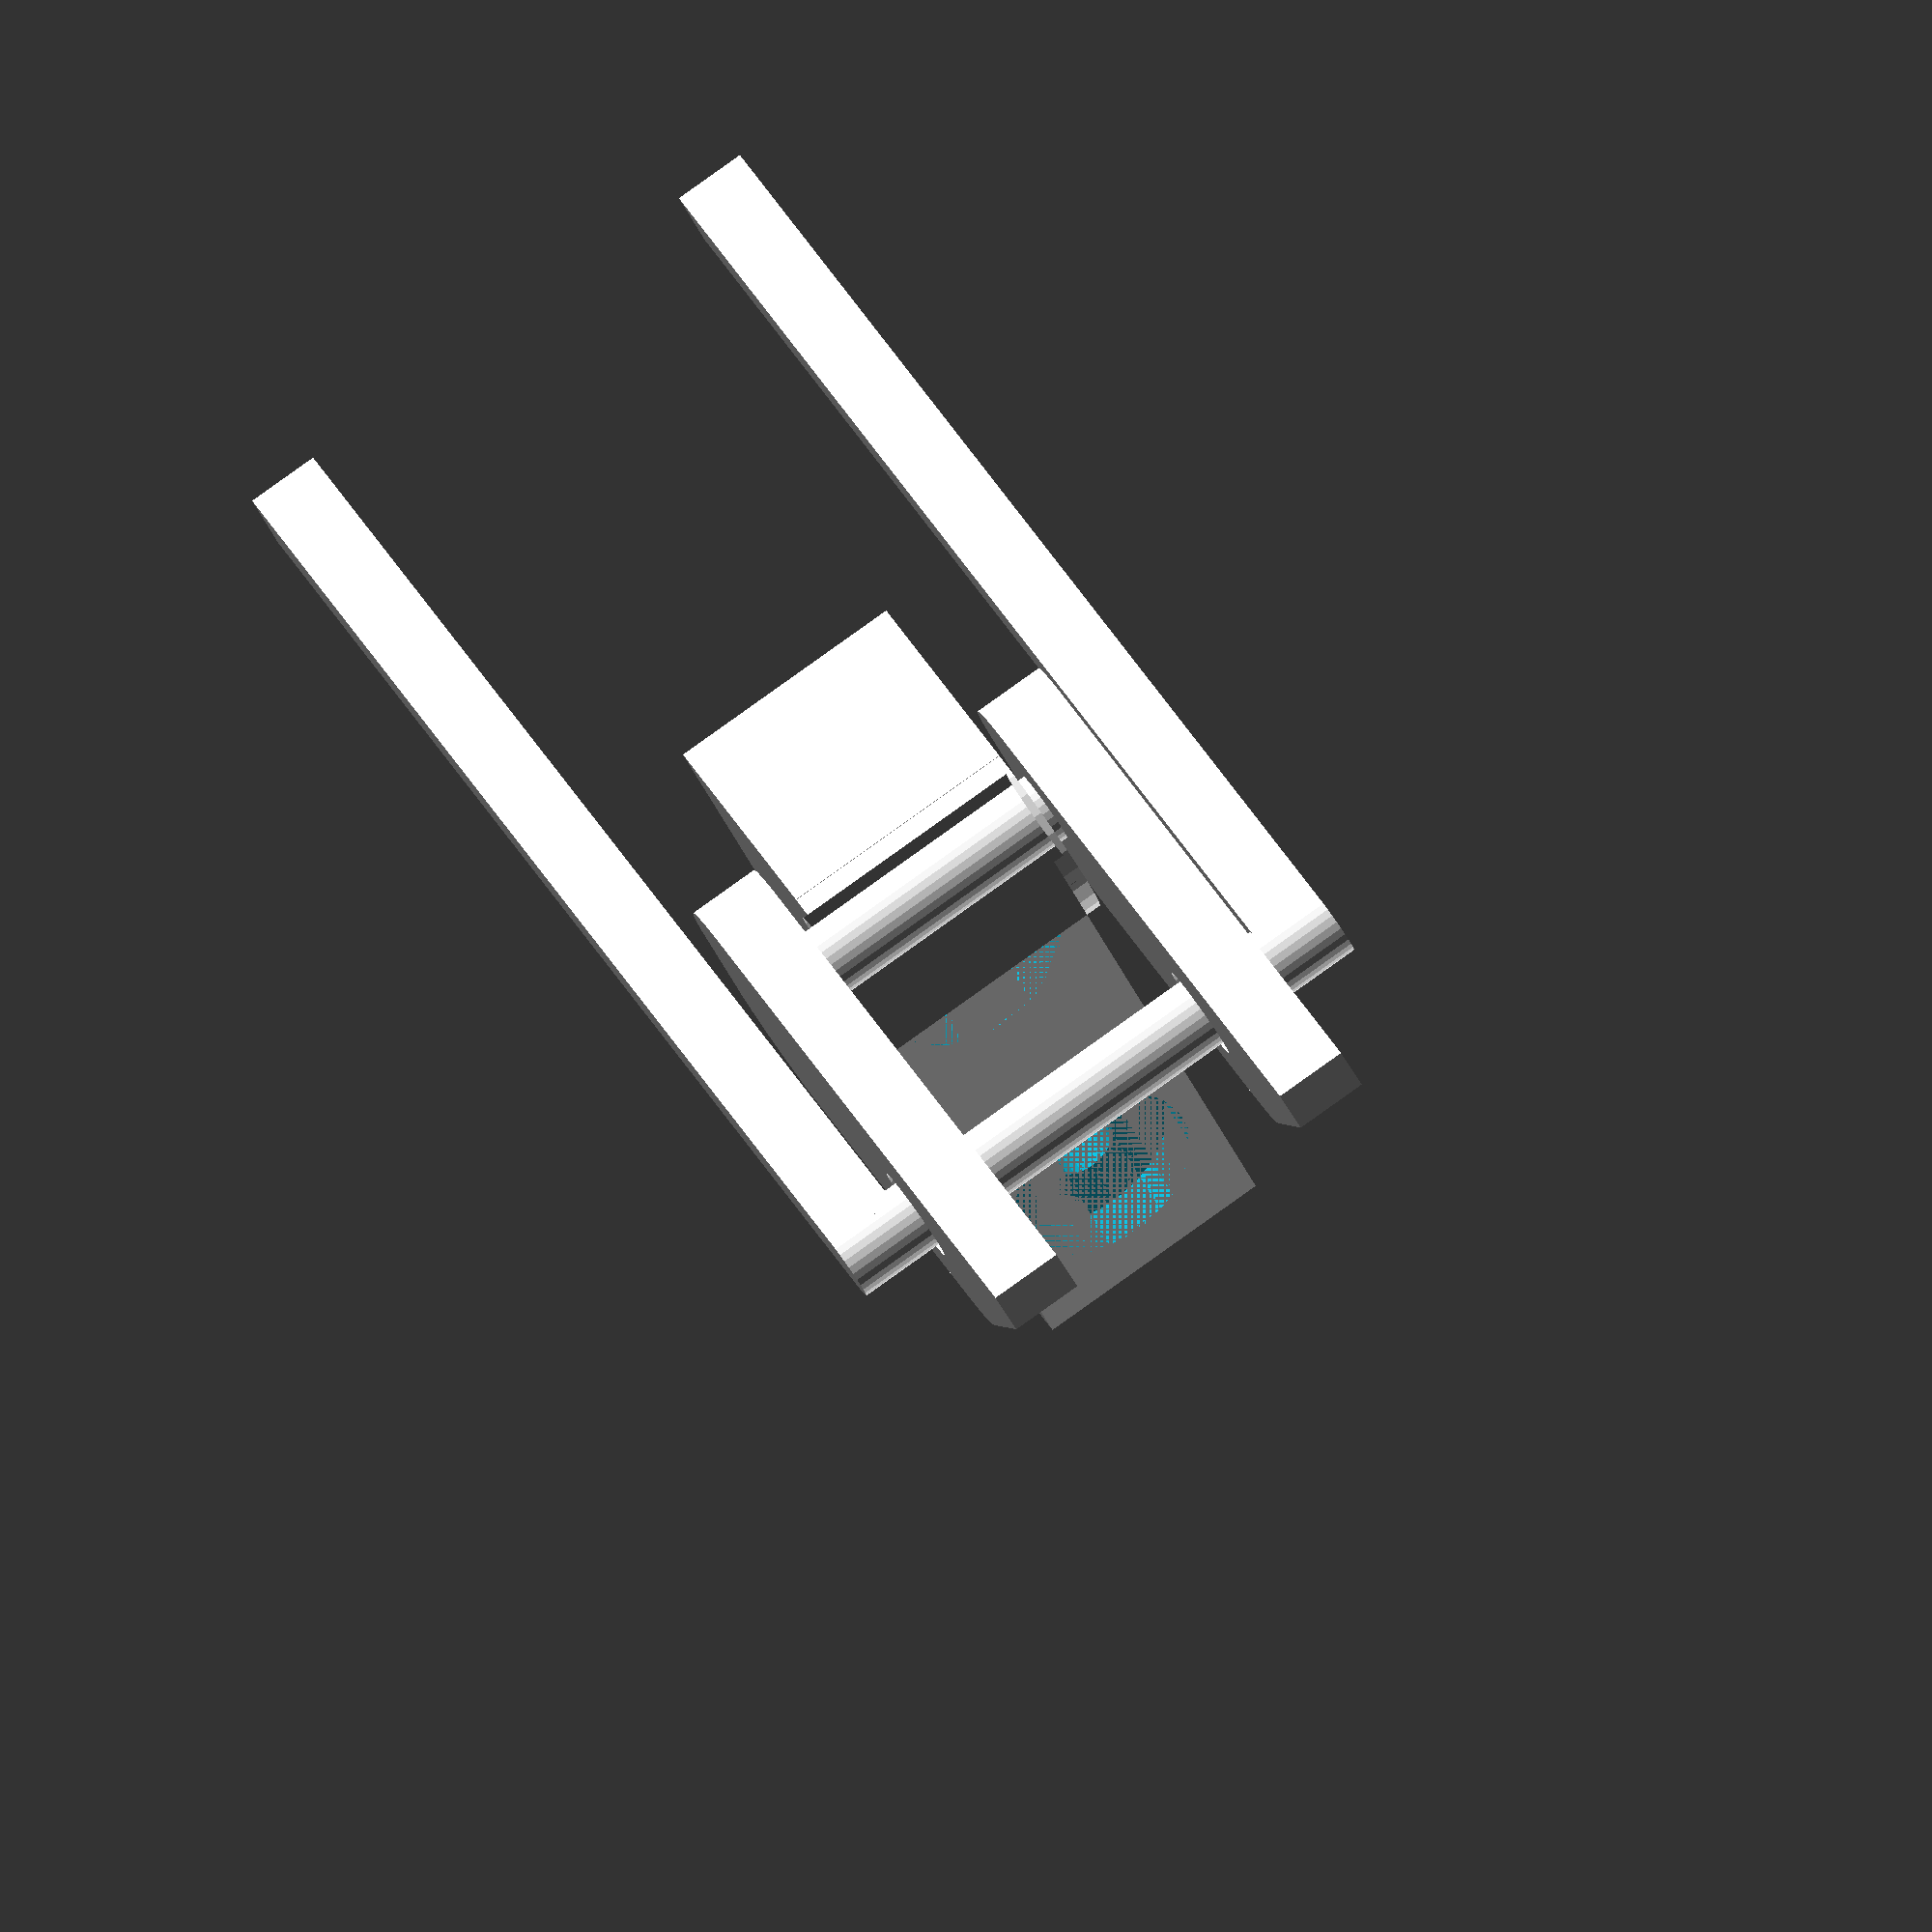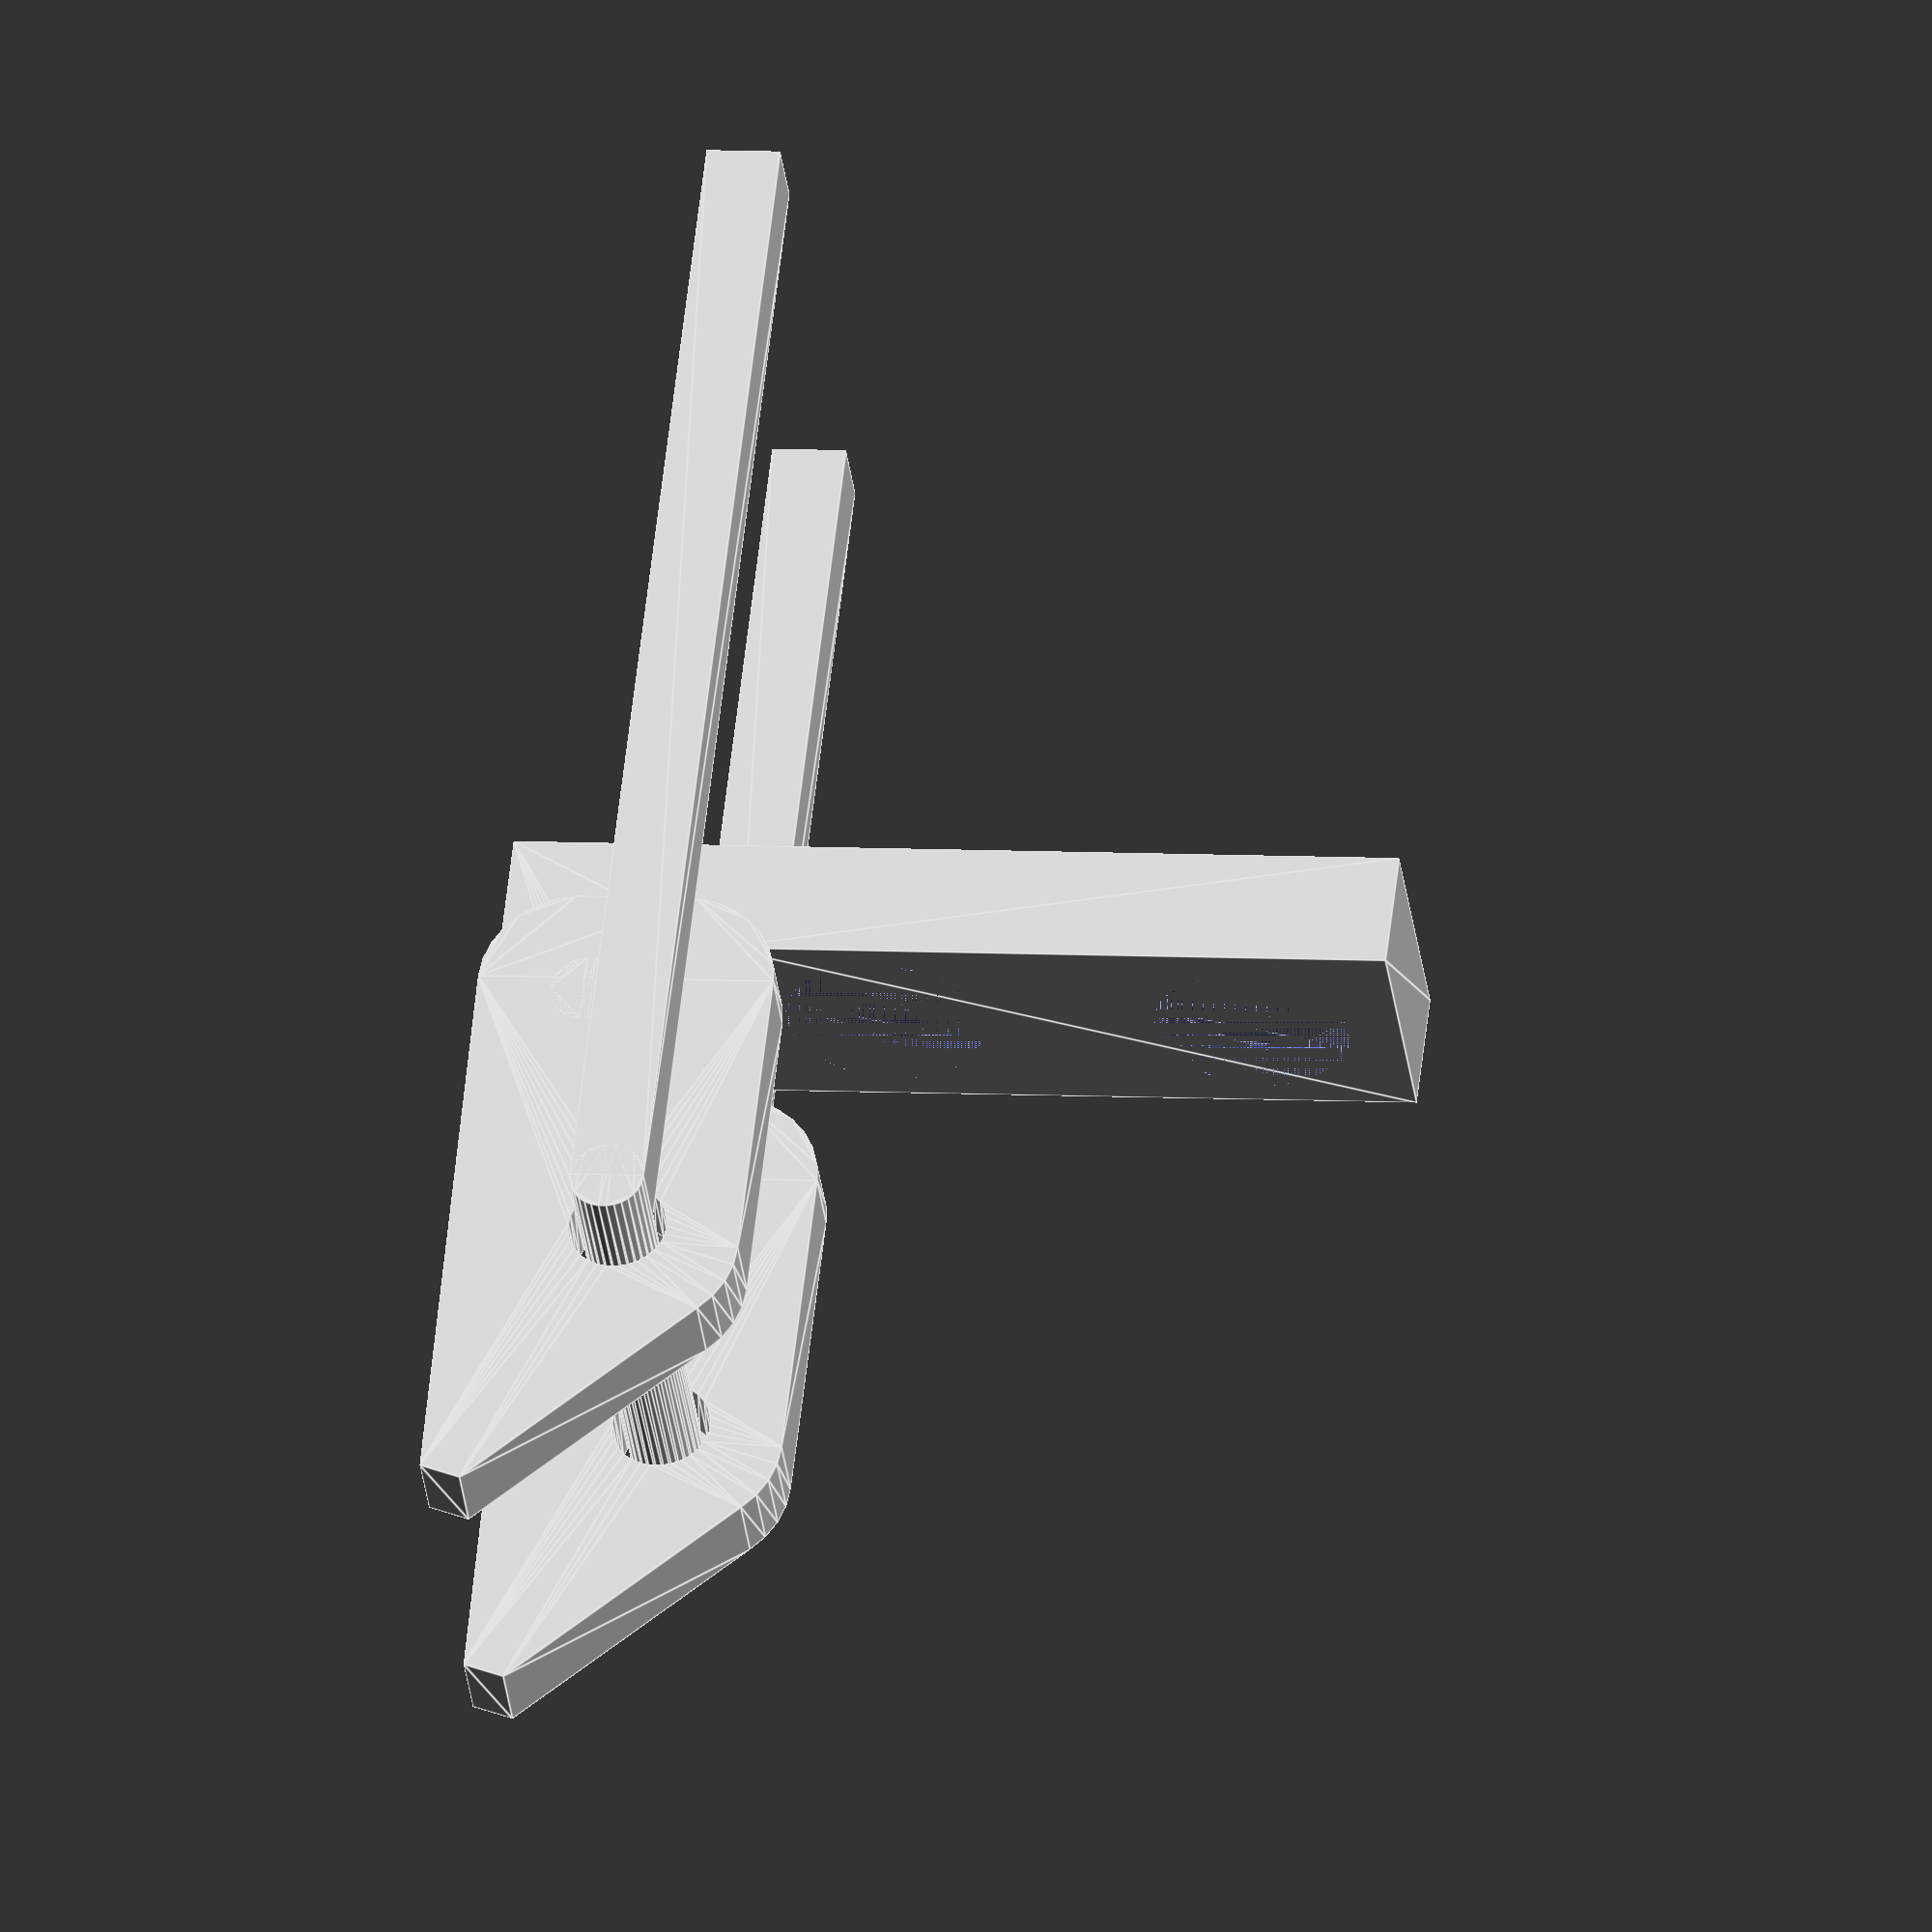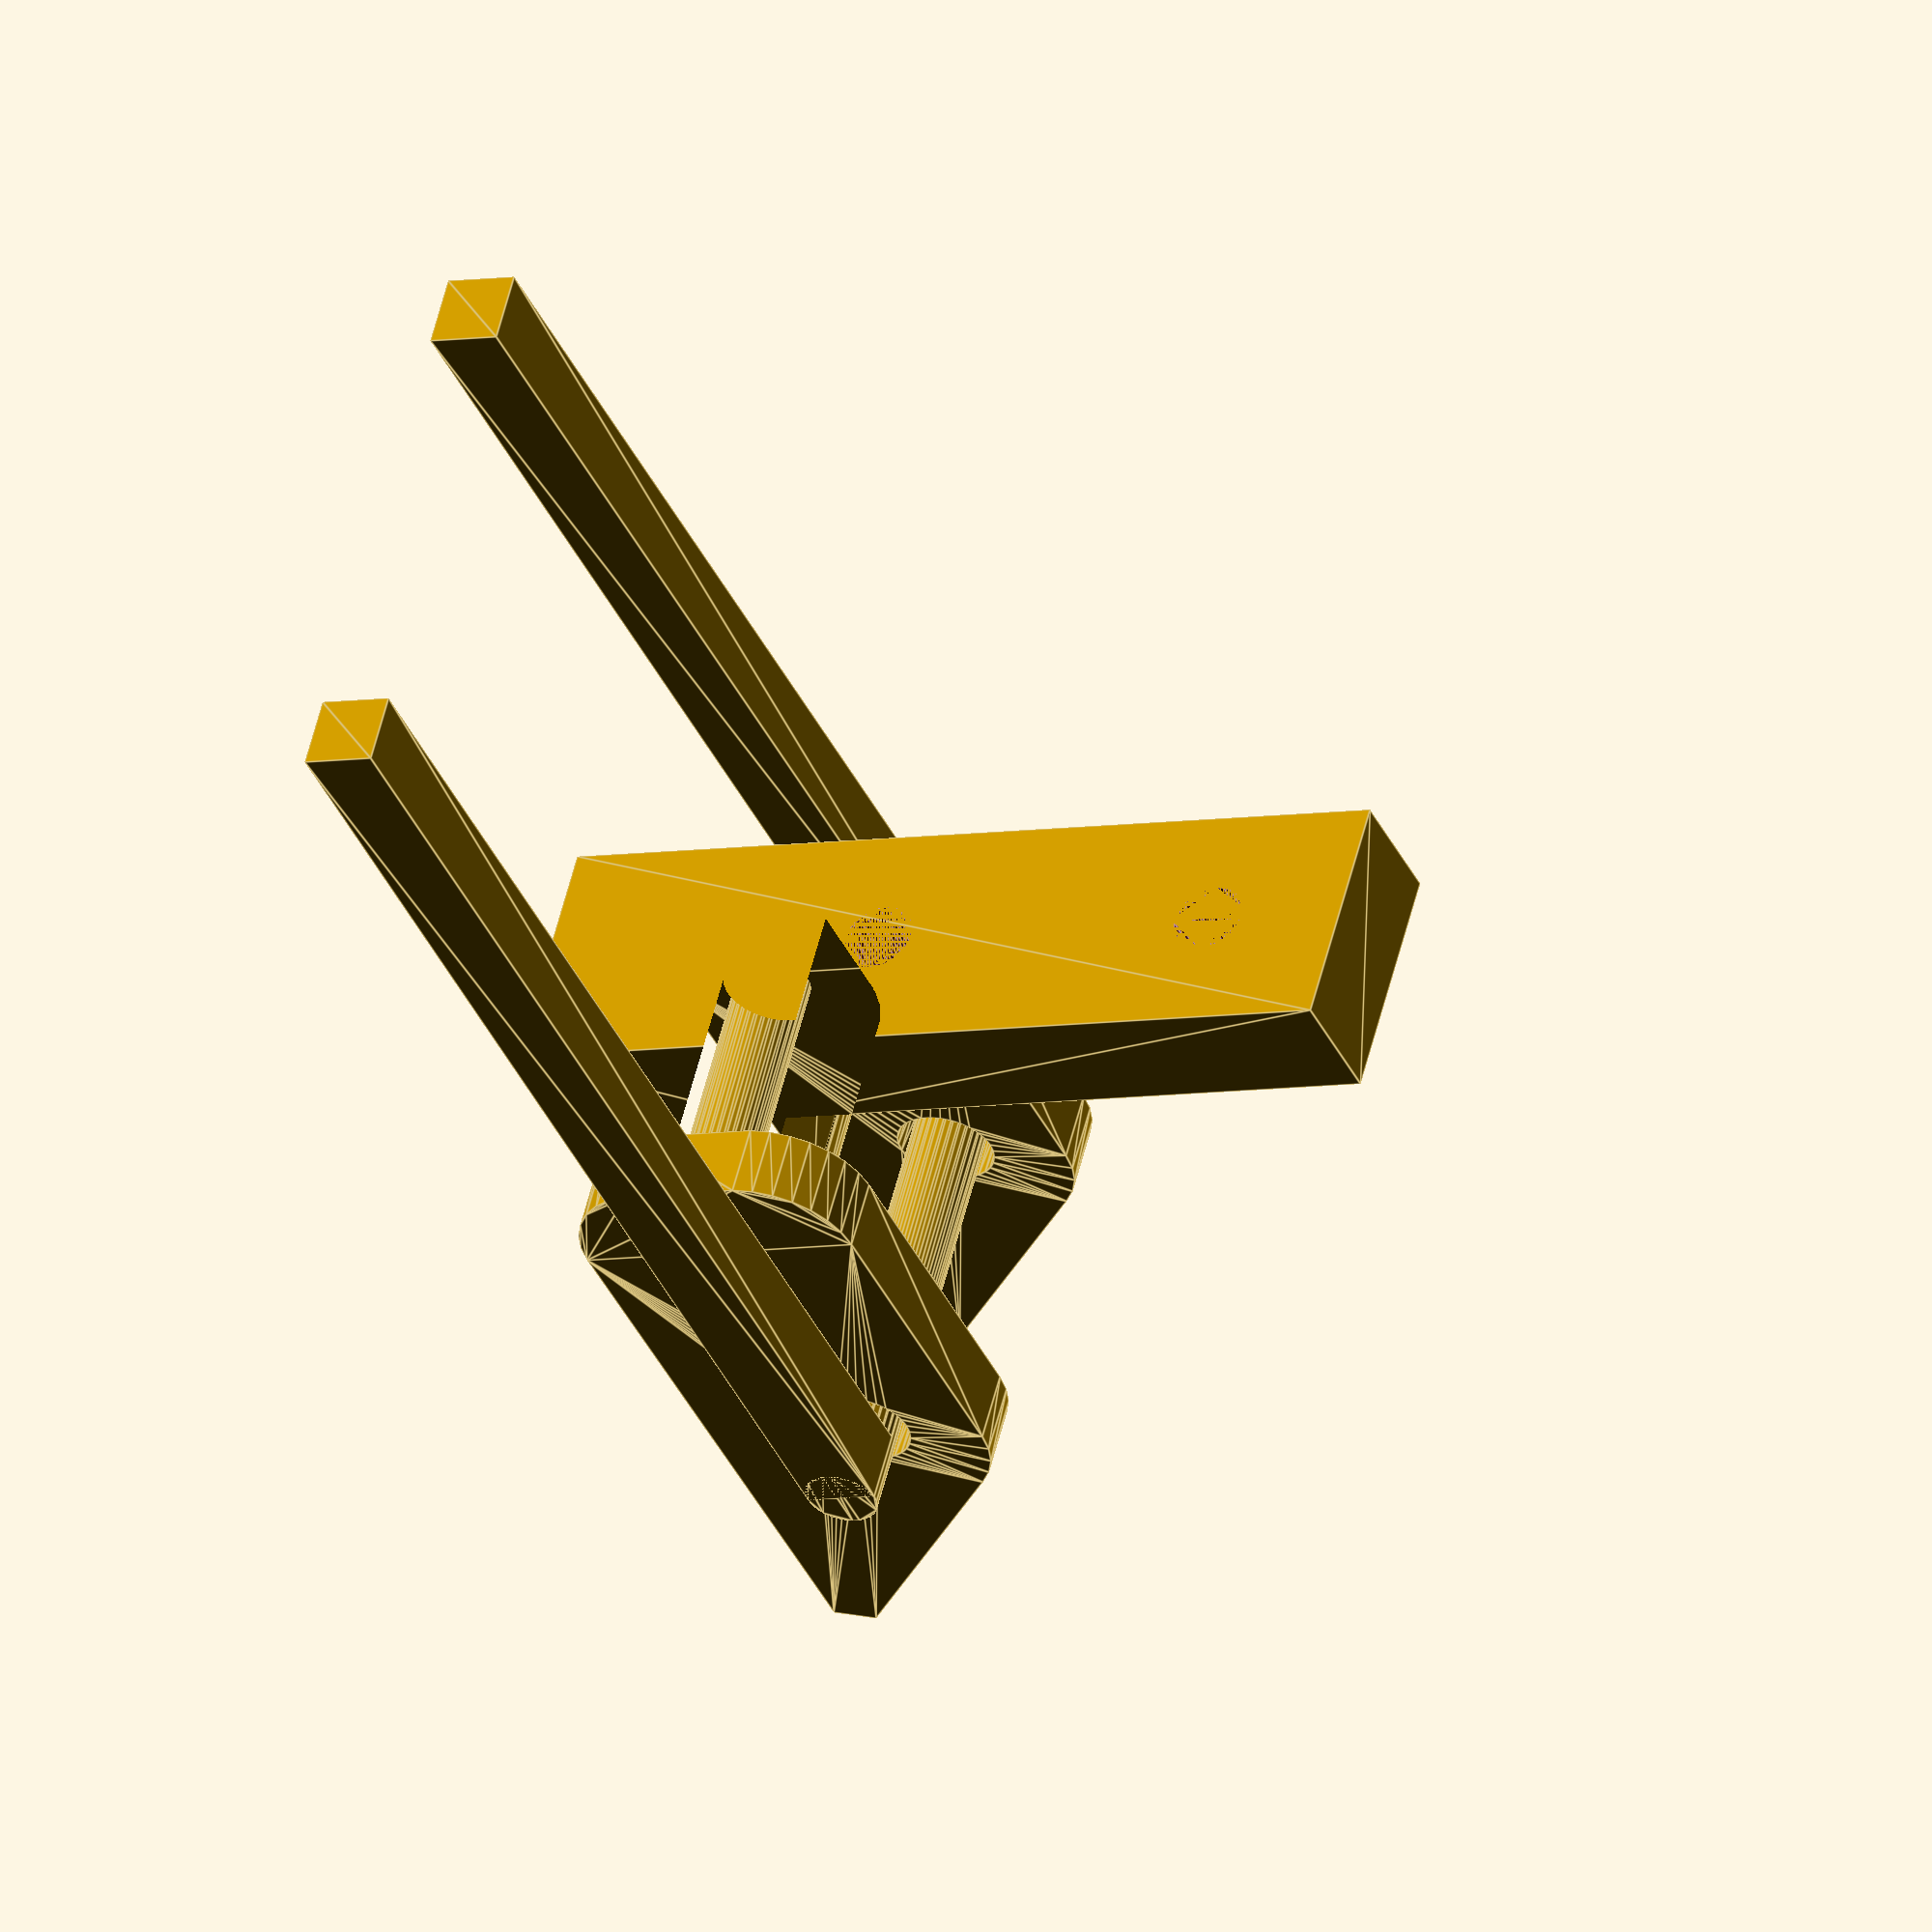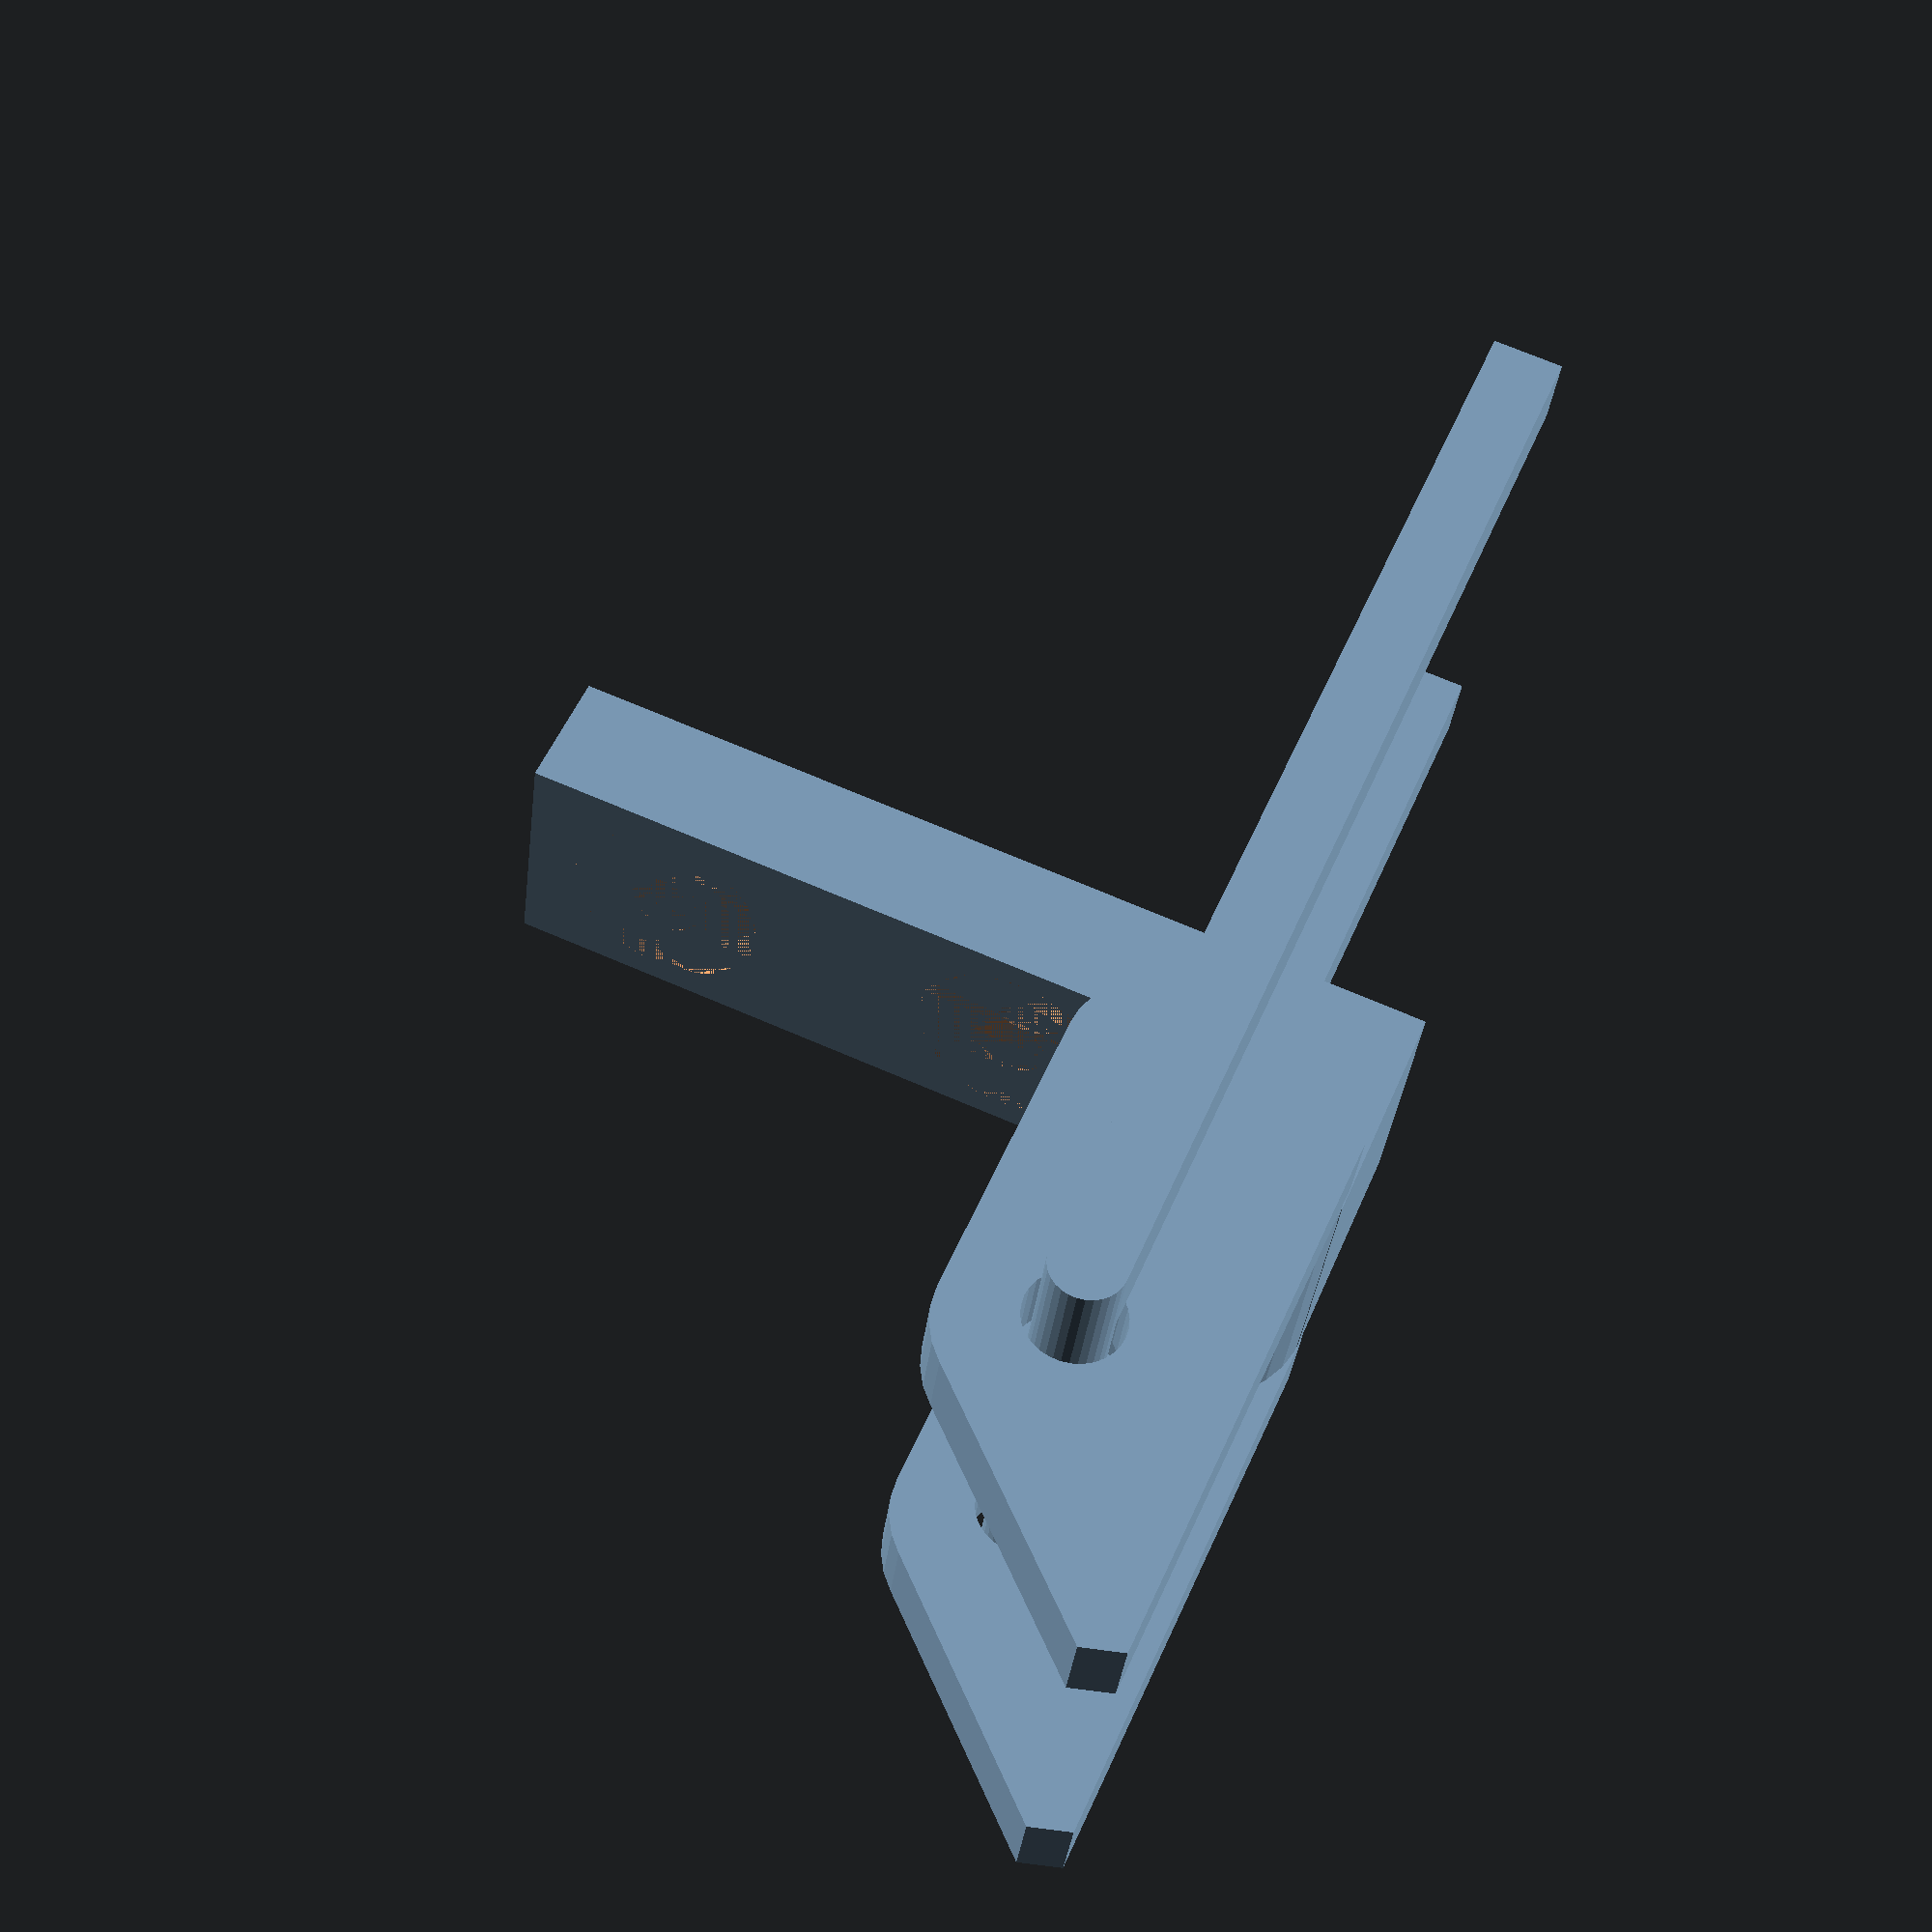
<openscad>
/**
 * Parametric Secure Latch
 *
 * The latch is made of 3 movings parts :
 * - The wall mount, with 2 holes for screws
 * - The grip
 * - The lever
*/
use <MCAD/2Dshapes.scad>;

hole_axis_sep = 1;
parts_sep = 0.5;

// Grip
gp_thk = 3; // Grip thickness
gp_width = 17;
gp_length = 40;
gp_side_thk = 3; // Grip sides thickness

gp_plate_len = 30;
gp_round = gp_width/10;

gp_side_height = 12;
gp_side_upper_len = 30;
gp_side_lower_len = 21;


// Wall mount parameters
wm_thk = 5; // Thickness
wm_axis_diam = 3;
wm_axis_thk = 2.5; // Thickness of the part around the wall mount axis
wm_axis_z = 4.5;
wm_width = gp_width - 2*gp_side_thk - 2*parts_sep;
wm_len = 36;

screw_hole_d = 3; // Screw hole diameter
screw_head_d = 8; // Screw head diameter
screw_head_h = 2; // Screw head height (must be lower than wm_thk)
screw_offset = 10;


// Lever parameters
lv_thk = 3;
lv_axis_diam = 3;
lv_axis_z = 7;
lv_axis_x = 16;


module 2d_side_plate (lb, lt, h, bp_thickness, r=4) {
    difference() {
        hull() {
            translate ([r,   r])    circle (r, $fs=0.1);
            translate ([h-r, r])    circle (r, $fs=0.1);
            translate ([h-r, lt-r]) circle (r, $fs=0.1);
            translate ([bp_thickness/2,   lb-bp_thickness]) circle (d=bp_thickness);
        }

        // Hole for the lever axis
        translate([lv_axis_z, lv_axis_x]) circle (d=lv_axis_diam+hole_axis_sep, $fs=0.1);
    }
}

module grip () {
    // First side plate
    rotate([0,-90,0])
    linear_extrude(gp_side_thk)
    2d_side_plate (gp_side_upper_len, gp_side_lower_len, gp_side_height, gp_thk, 4);

    // Second side plate
    translate([gp_width-gp_side_thk, 0, 0])
    rotate([0,-90,0])
    linear_extrude(gp_side_thk)
    2d_side_plate (gp_side_upper_len, gp_side_lower_len, gp_side_height, gp_thk, 4);

    // bottom plate
    linear_extrude (gp_thk)
    translate([gp_width/2-gp_side_thk, gp_plate_len])
    roundedSquare([gp_width, gp_plate_len], r=gp_round, $fs=0.1);

    // Axis for the wall mount
    translate([gp_width-gp_side_thk, wm_axis_z, wm_axis_z])
    rotate([0,-90,0])
    linear_extrude(gp_width)
    circle (d=wm_axis_diam, $fs=0.05);
}

// Wall mount
module wall_mount () {
    wm_hole_size = wm_axis_diam + hole_axis_sep;
    echo ("wall mount", wm_hole_size=wm_hole_size);

    wm_axis_holder_size = wm_axis_thk * 2 + wm_hole_size;
    echo ("wall mount", wm_axis_holder_size=wm_axis_holder_size);
    
    spacebtw_wm_gp = (gp_width - (gp_side_thk * 2) - wm_width) / 2;
    echo ("wall mount", spacebtw_wm_gp=spacebtw_wm_gp);
    
    translate([wm_width+spacebtw_wm_gp, 0])
    rotate([90,0,-90])
    linear_extrude(wm_width)
    union() {
        translate([-wm_axis_holder_size/2, wm_axis_holder_size/2])
        difference() {
            union() {
                // wall mount
                translate([wm_axis_holder_size/2, 0])
                square([wm_axis_holder_size/2 + wm_thk, wm_axis_holder_size], center=true);
                
                // Part around the wall mount axis
                circle(d=wm_axis_holder_size, $fs=0.05);
            }
            
            // Hole for the grip axis
            circle(d=wm_hole_size, $fs=0.05);
        }

        square([wm_thk, wm_len]);
    }
}

module wall_mount_with_screw_holes() {
    difference() {
        wall_mount();
        spacebtw_wm_gp = (gp_width - (gp_side_thk * 2) - wm_width) / 2;
        screw_x  = wm_width/2 + spacebtw_wm_gp;
        screw1_z = wm_len - screw_offset;
        screw2_z = wm_axis_holder_size + screw_offset;

        // Screw holes
        translate([screw_x, 0, 15]) rotate([90,0,0]) linear_extrude(wm_thk) circle (d=screw_hole_d, $fs=0.05);
        translate([screw_x, 0, 15]) rotate([90,0,0]) linear_extrude(screw_head_h) circle (d=screw_head_d, $fs=0.05);
        translate([screw_x, 0, 30]) rotate([90,0,0]) linear_extrude(wm_thk) circle (d=screw_hole_d, $fs=0.05);
        translate([screw_x, 0, 30]) rotate([90,0,0]) linear_extrude(screw_head_h) circle (d=screw_head_d, $fs=0.05);
    }
}

// Lever
module lever () {
    lv_axis_len = gp_width + 2*parts_sep + 2*lv_thk;
  
    // Lever axis
    translate([gp_width + parts_sep, 0, 0])
    rotate([0, -90, 0])
    linear_extrude(lv_axis_len)
    translate([lv_axis_z, lv_axis_x])
    circle (d=lv_axis_diam, $fs=0.05);

    translate([gp_width + parts_sep - gp_side_thk, lv_axis_x, lv_axis_z - (lv_axis_diam/2)])
    rotate([0, -90, 180])
    linear_extrude(lv_thk)
    square ([lv_axis_diam, 50]);
  
    translate([-(parts_sep + lv_thk + gp_side_thk), lv_axis_x, lv_axis_z - (lv_axis_diam/2)])
    rotate([0, -90, 180])
    linear_extrude(lv_thk)
    square ([lv_axis_diam, 50]);
  
}

union () {
    wall_mount_with_screw_holes();
    grip();
    lever ();
}

</openscad>
<views>
elev=216.5 azim=29.7 roll=339.7 proj=o view=solid
elev=353.5 azim=221.2 roll=279.6 proj=o view=edges
elev=186.4 azim=300.7 roll=242.0 proj=o view=edges
elev=110.5 azim=253.1 roll=66.6 proj=p view=wireframe
</views>
